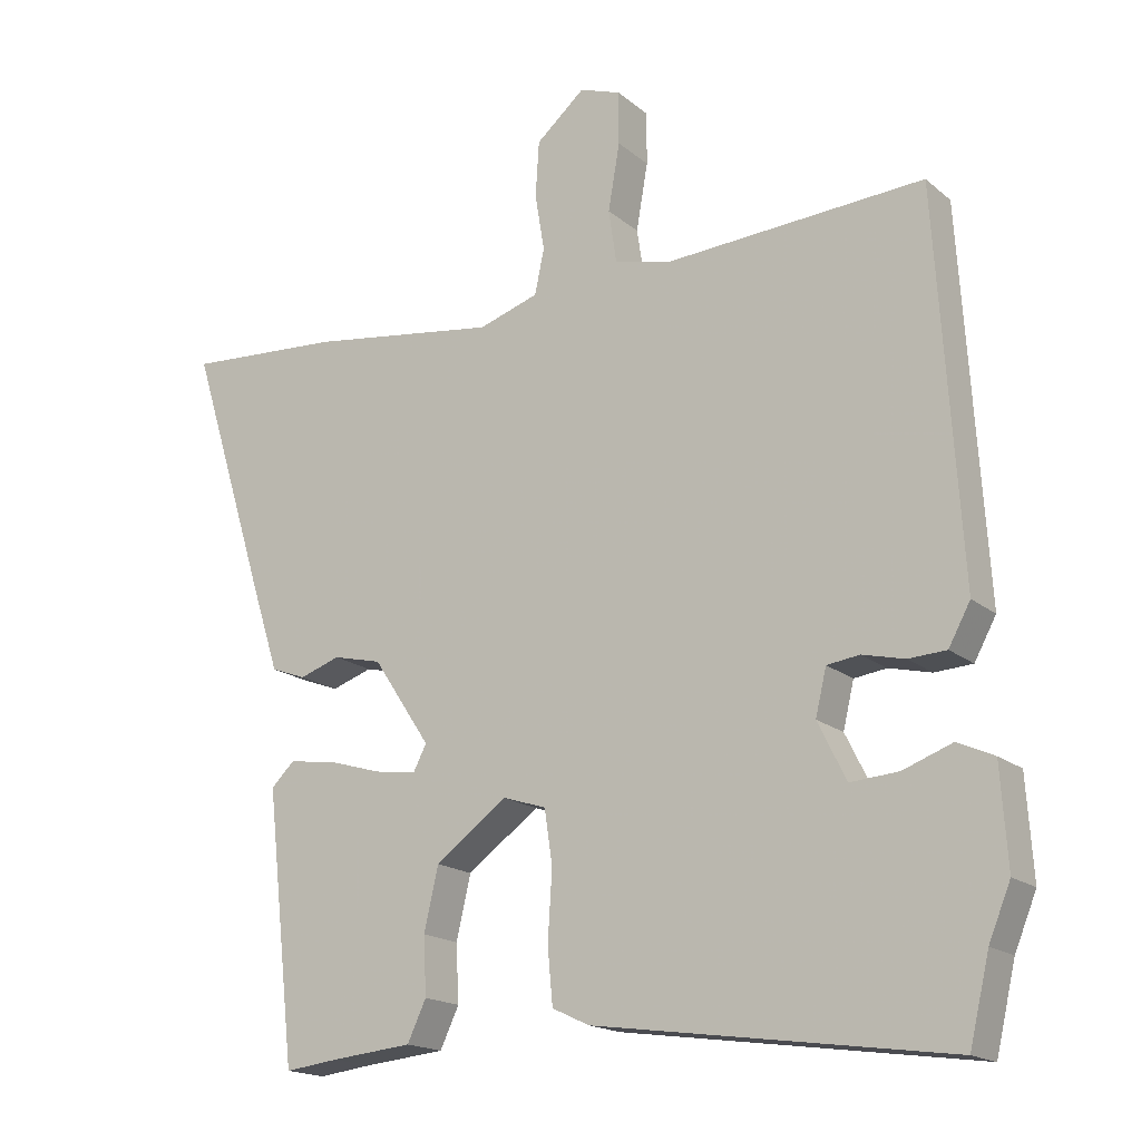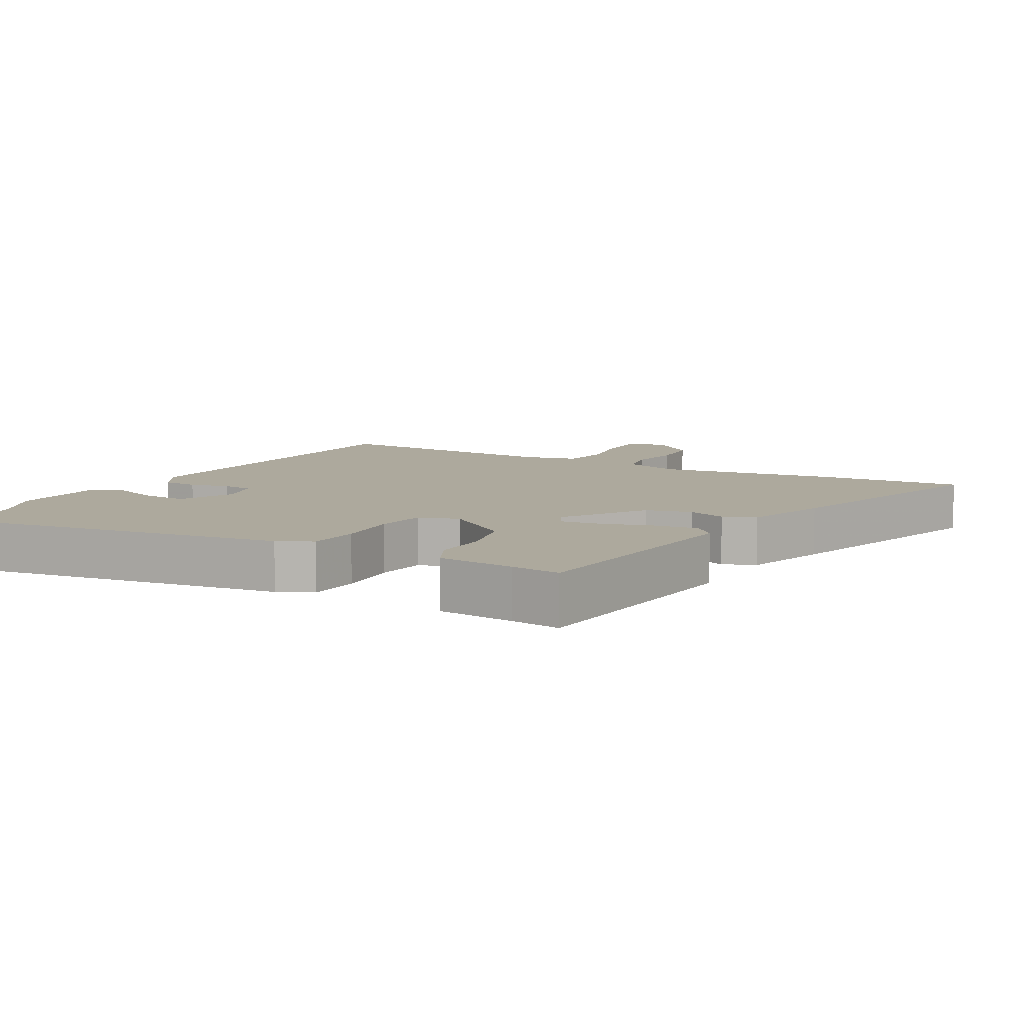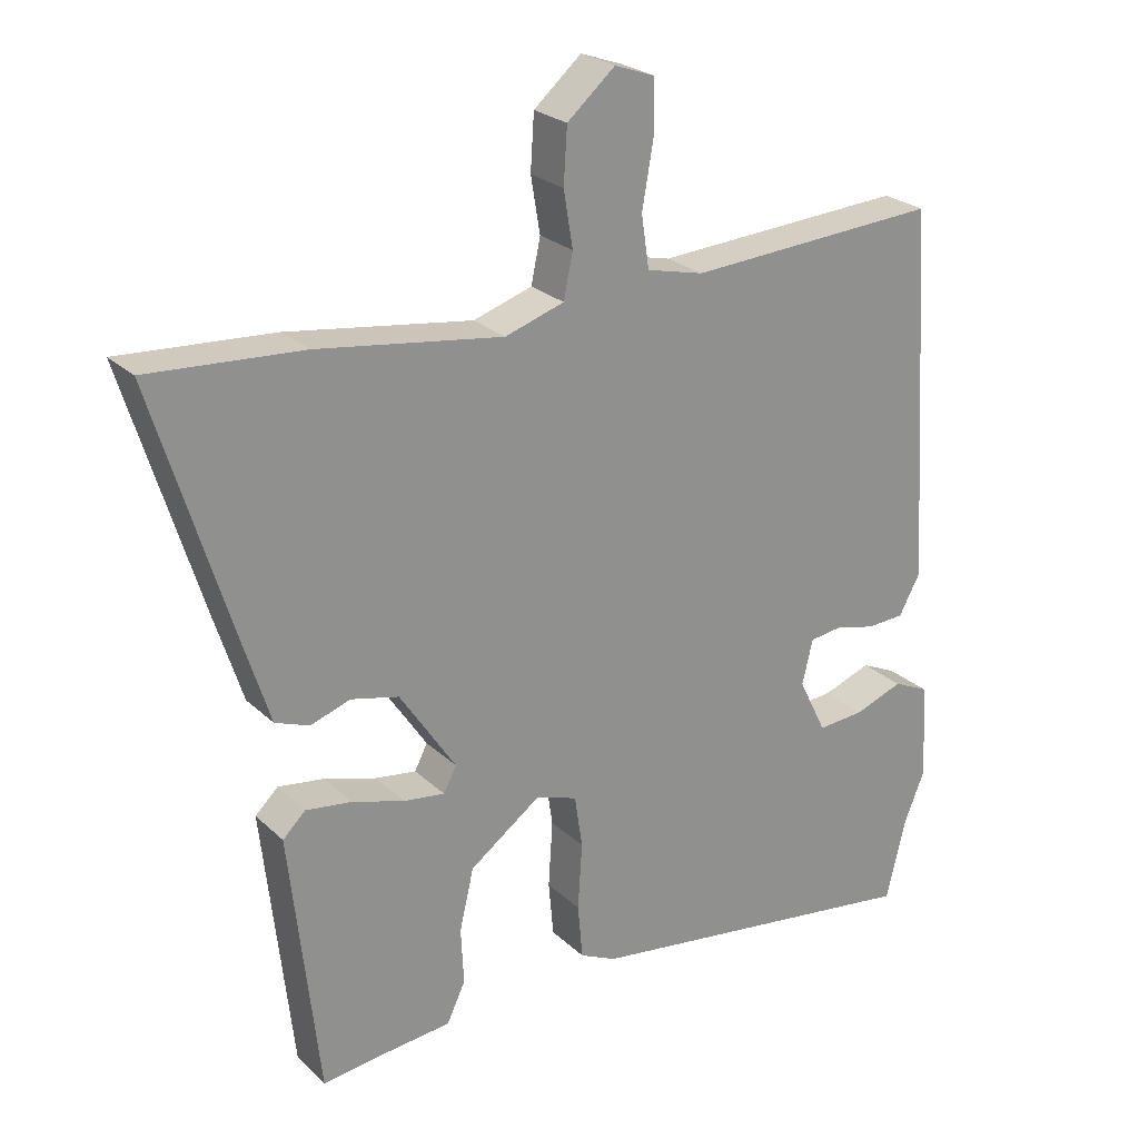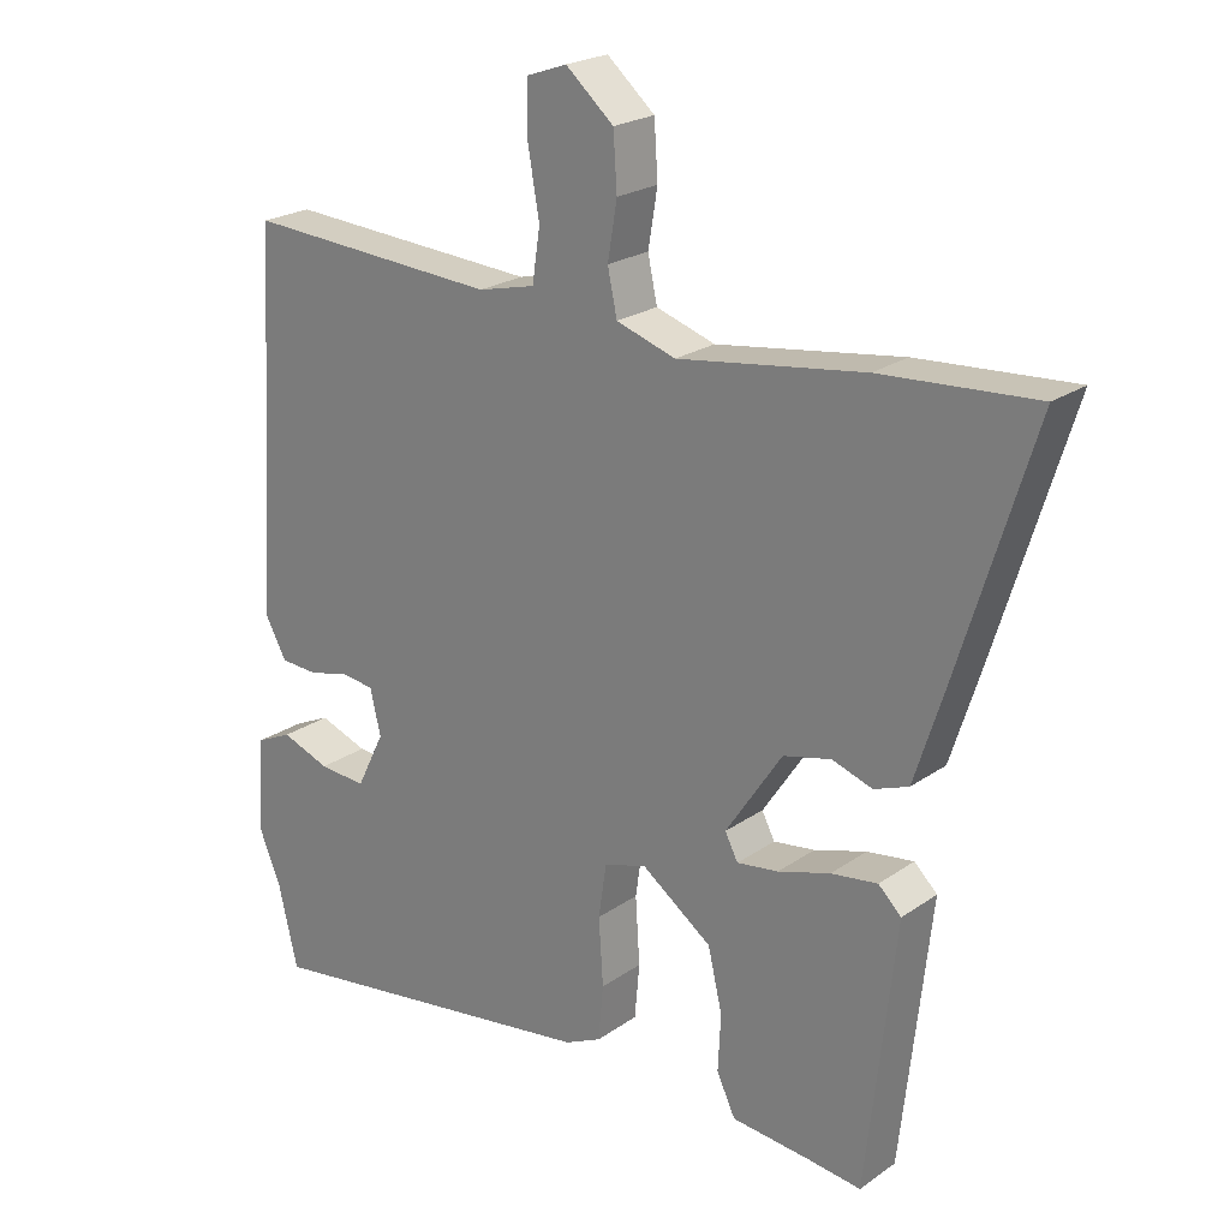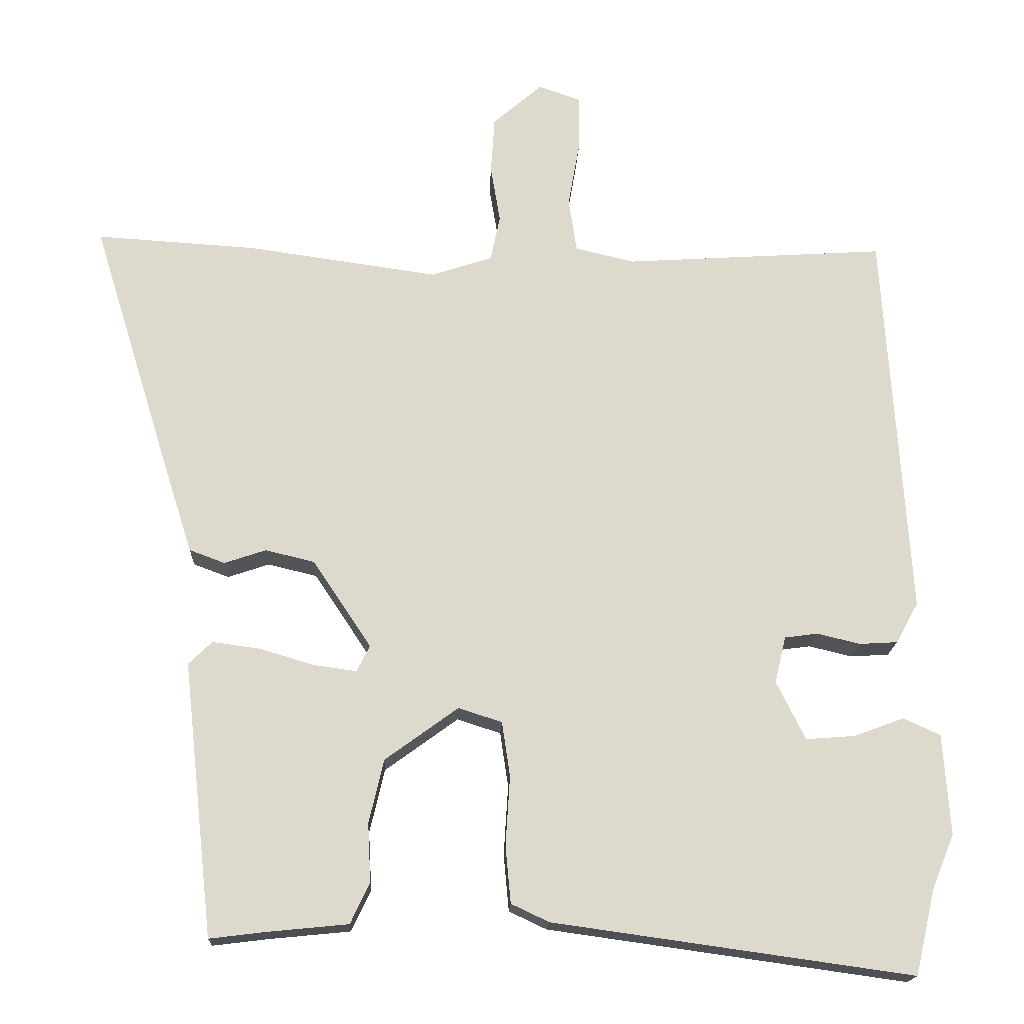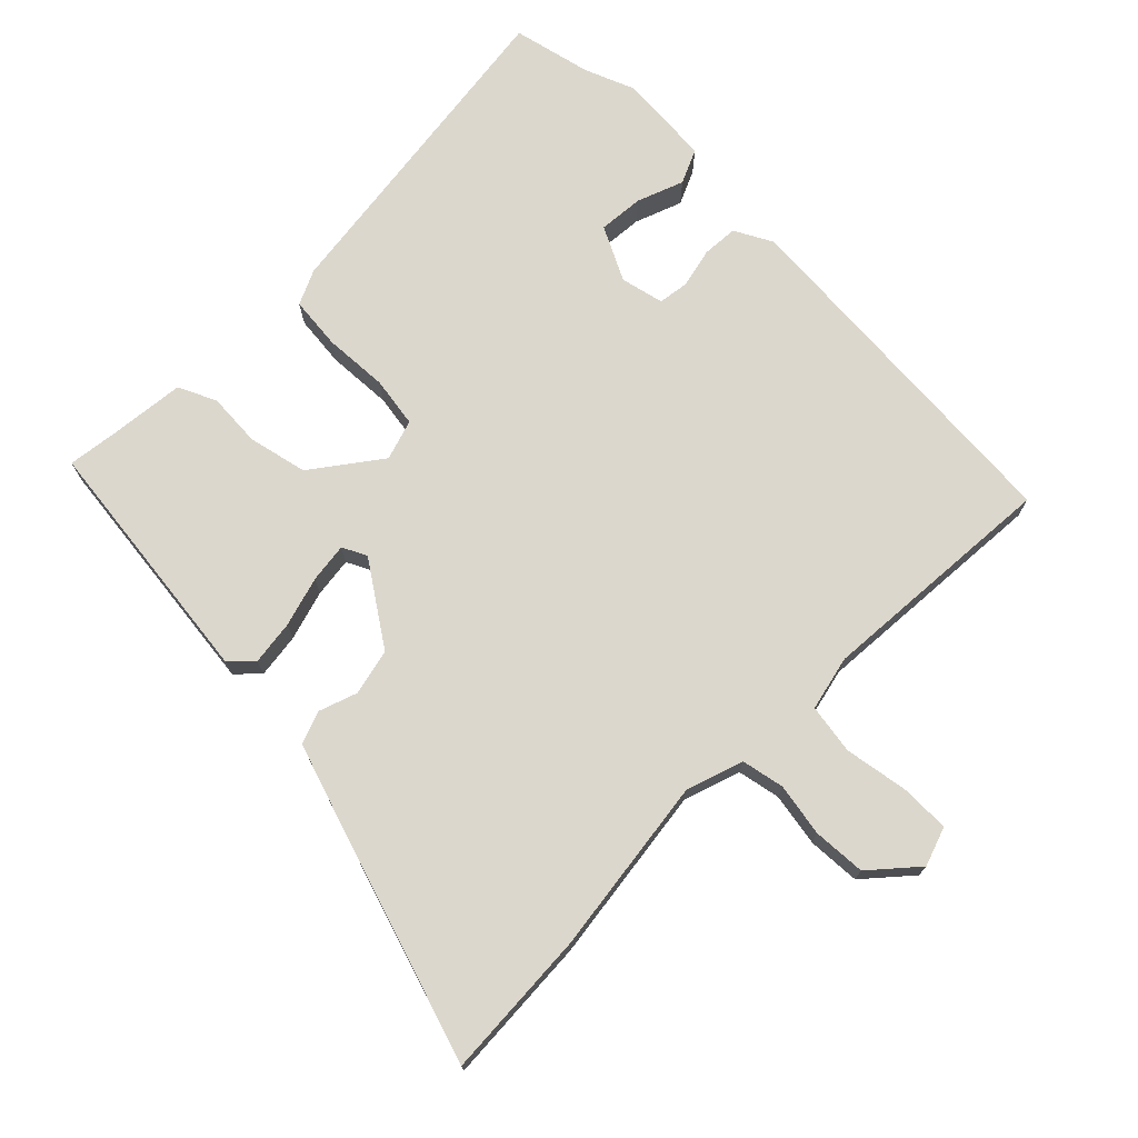
<metadata>
{"format":"obj","ext":"obj","renderer":"f3d","projection":"perspective","resolution":1024,"background":"white","views":[{"elev":-17.4,"azim":32.7,"up":"+Z"},{"elev":8.8,"azim":-151.1,"up":"+Y"},{"elev":24.6,"azim":-34.1,"up":"+Z"},{"elev":22.4,"azim":-140.0,"up":"+Z"},{"elev":-17.6,"azim":-2.2,"up":"+Z"},{"elev":72.9,"azim":-44.7,"up":"+Y"}]}
</metadata>
<code>
v 0.484 0.07 0.505
v 0.517 0.07 -0.024
v 0.487 0.07 -0.079
v 0.435 0.07 -0.082
v 0.377 0.07 -0.068
v 0.332 0.07 -0.074
v 0.317 0.07 -0.137
v 0.356 0.07 -0.216
v 0.422 0.07 -0.211
v 0.49 0.07 -0.186
v 0.54 0.07 -0.209
v 0.549 0.07 -0.345
v 0.519 0.07 -0.418
v 0.492 0.07 -0.533
v 0.006 0.07 -0.465
v -0.045 0.07 -0.441
v -0.052 0.07 -0.364
v -0.046 0.07 -0.27
v -0.057 0.07 -0.196
v -0.116 0.07 -0.177
v -0.215 0.07 -0.249
v -0.235 0.07 -0.335
v -0.231 0.07 -0.414
v -0.257 0.07 -0.469
v -0.369 0.07 -0.48
v -0.442 0.07 -0.489
v -0.483 0.07 -0.119
v -0.451 0.07 -0.088
v -0.386 0.07 -0.097
v -0.313 0.07 -0.119
v -0.255 0.07 -0.127
v -0.237 0.07 -0.092
v -0.316 0.07 0.027
v -0.383 0.07 0.043
v -0.439 0.07 0.024
v -0.487 0.07 0.042
v -0.527 0.07 0.167
v -0.633 0.07 0.509
v -0.417 0.07 0.495
v -0.157 0.07 0.458
v -0.074 0.07 0.485
v -0.061 0.07 0.547
v -0.074 0.07 0.625
v -0.069 0.07 0.702
v -0.002 0.07 0.76
v 0.055 0.07 0.74
v 0.055 0.07 0.667
v 0.039 0.07 0.575
v 0.05 0.07 0.502
v 0.13 0.07 0.483
v 0.484 0 0.505
v 0.517 0 -0.024
v 0.487 0 -0.079
v 0.435 0 -0.082
v 0.377 0 -0.068
v 0.332 0 -0.074
v 0.317 0 -0.137
v 0.356 0 -0.216
v 0.422 0 -0.211
v 0.49 0 -0.186
v 0.54 0 -0.209
v 0.549 0 -0.345
v 0.519 0 -0.418
v 0.492 0 -0.533
v 0.006 0 -0.465
v -0.045 0 -0.441
v -0.052 0 -0.364
v -0.046 0 -0.27
v -0.057 0 -0.196
v -0.116 0 -0.177
v -0.215 0 -0.249
v -0.235 0 -0.335
v -0.231 0 -0.414
v -0.257 0 -0.469
v -0.369 0 -0.48
v -0.442 0 -0.489
v -0.483 0 -0.119
v -0.451 0 -0.088
v -0.386 0 -0.097
v -0.313 0 -0.119
v -0.255 0 -0.127
v -0.237 0 -0.092
v -0.316 0 0.027
v -0.383 0 0.043
v -0.439 0 0.024
v -0.487 0 0.042
v -0.527 0 0.167
v -0.633 0 0.509
v -0.417 0 0.495
v -0.157 0 0.458
v -0.074 0 0.485
v -0.061 0 0.547
v -0.074 0 0.625
v -0.069 0 0.702
v -0.002 0 0.76
v 0.055 0 0.74
v 0.055 0 0.667
v 0.039 0 0.575
v 0.05 0 0.502
v 0.13 0 0.483
f 45 46 47 48
f 45 48 49
f 42 43 44 45
f 41 42 45 49
f 40 41 49 50
f 38 39 40
f 37 38 40
f 34 35 36 37
f 33 34 37 40
f 32 33 40 50
f 27 28 29 30
f 25 26 27 30
f 25 30 31
f 22 23 24 25
f 21 22 25 31
f 20 21 31 32
f 15 16 17 18
f 13 14 15 18
f 13 18 19
f 12 13 19
f 9 10 11 12
f 8 9 12
f 8 12 19 20
f 2 3 4 5
f 2 5 6
f 1 2 6
f 50 1 6
f 32 50 6 7
f 7 8 20 32
f 98 97 96 95
f 99 98 95
f 95 94 93 92
f 99 95 92 91
f 100 99 91 90
f 90 89 88
f 90 88 87
f 87 86 85 84
f 90 87 84 83
f 100 90 83 82
f 80 79 78 77
f 80 77 76 75
f 81 80 75
f 75 74 73 72
f 81 75 72 71
f 82 81 71 70
f 68 67 66 65
f 68 65 64 63
f 69 68 63
f 69 63 62
f 62 61 60 59
f 62 59 58
f 70 69 62 58
f 55 54 53 52
f 56 55 52
f 56 52 51
f 56 51 100
f 57 56 100 82
f 82 70 58 57
f 1 51 52 2
f 2 52 53 3
f 3 53 54 4
f 4 54 55 5
f 5 55 56 6
f 6 56 57 7
f 7 57 58 8
f 8 58 59 9
f 9 59 60 10
f 10 60 61 11
f 11 61 62 12
f 12 62 63 13
f 13 63 64 14
f 14 64 65 15
f 15 65 66 16
f 16 66 67 17
f 17 67 68 18
f 18 68 69 19
f 19 69 70 20
f 20 70 71 21
f 21 71 72 22
f 22 72 73 23
f 23 73 74 24
f 24 74 75 25
f 25 75 76 26
f 26 76 77 27
f 27 77 78 28
f 28 78 79 29
f 29 79 80 30
f 30 80 81 31
f 31 81 82 32
f 32 82 83 33
f 33 83 84 34
f 34 84 85 35
f 35 85 86 36
f 36 86 87 37
f 37 87 88 38
f 38 88 89 39
f 39 89 90 40
f 40 90 91 41
f 41 91 92 42
f 42 92 93 43
f 43 93 94 44
f 44 94 95 45
f 45 95 96 46
f 46 96 97 47
f 47 97 98 48
f 48 98 99 49
f 49 99 100 50
f 50 100 51 1

</code>
